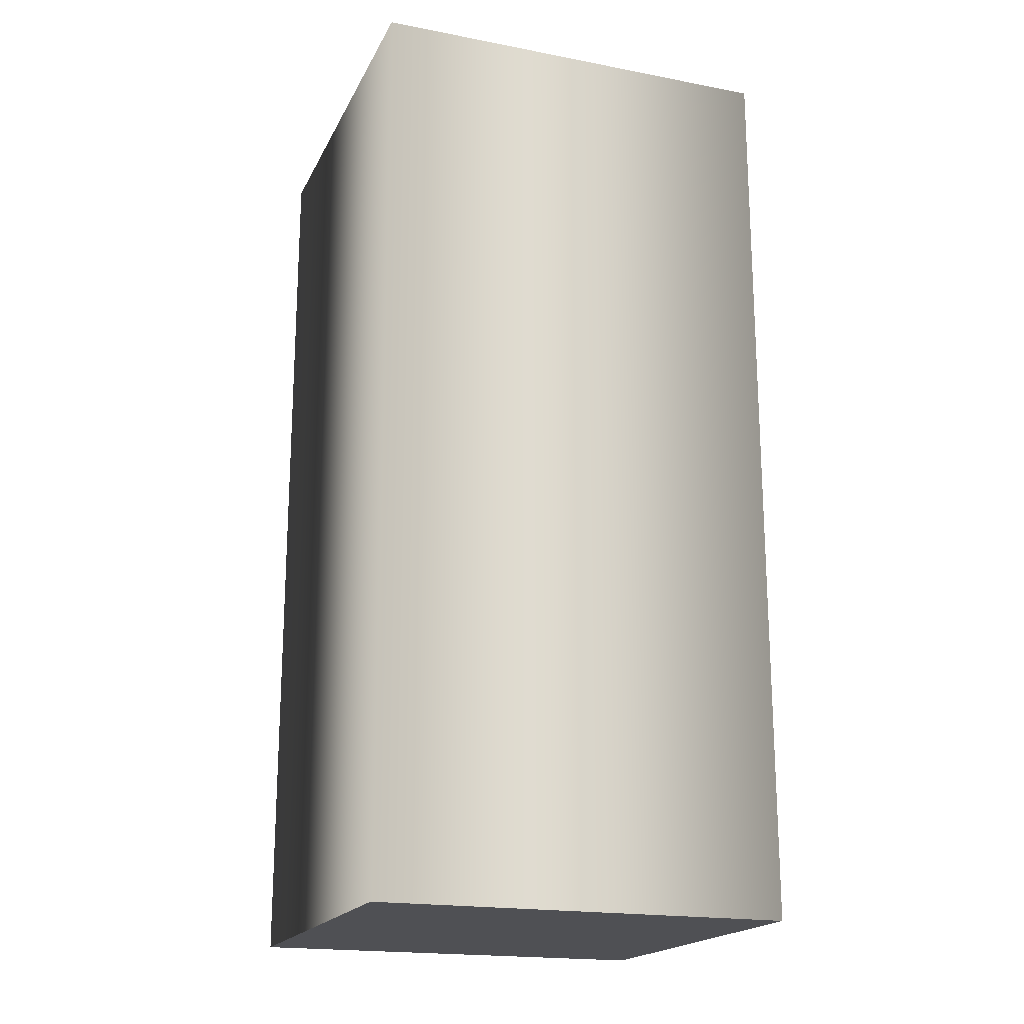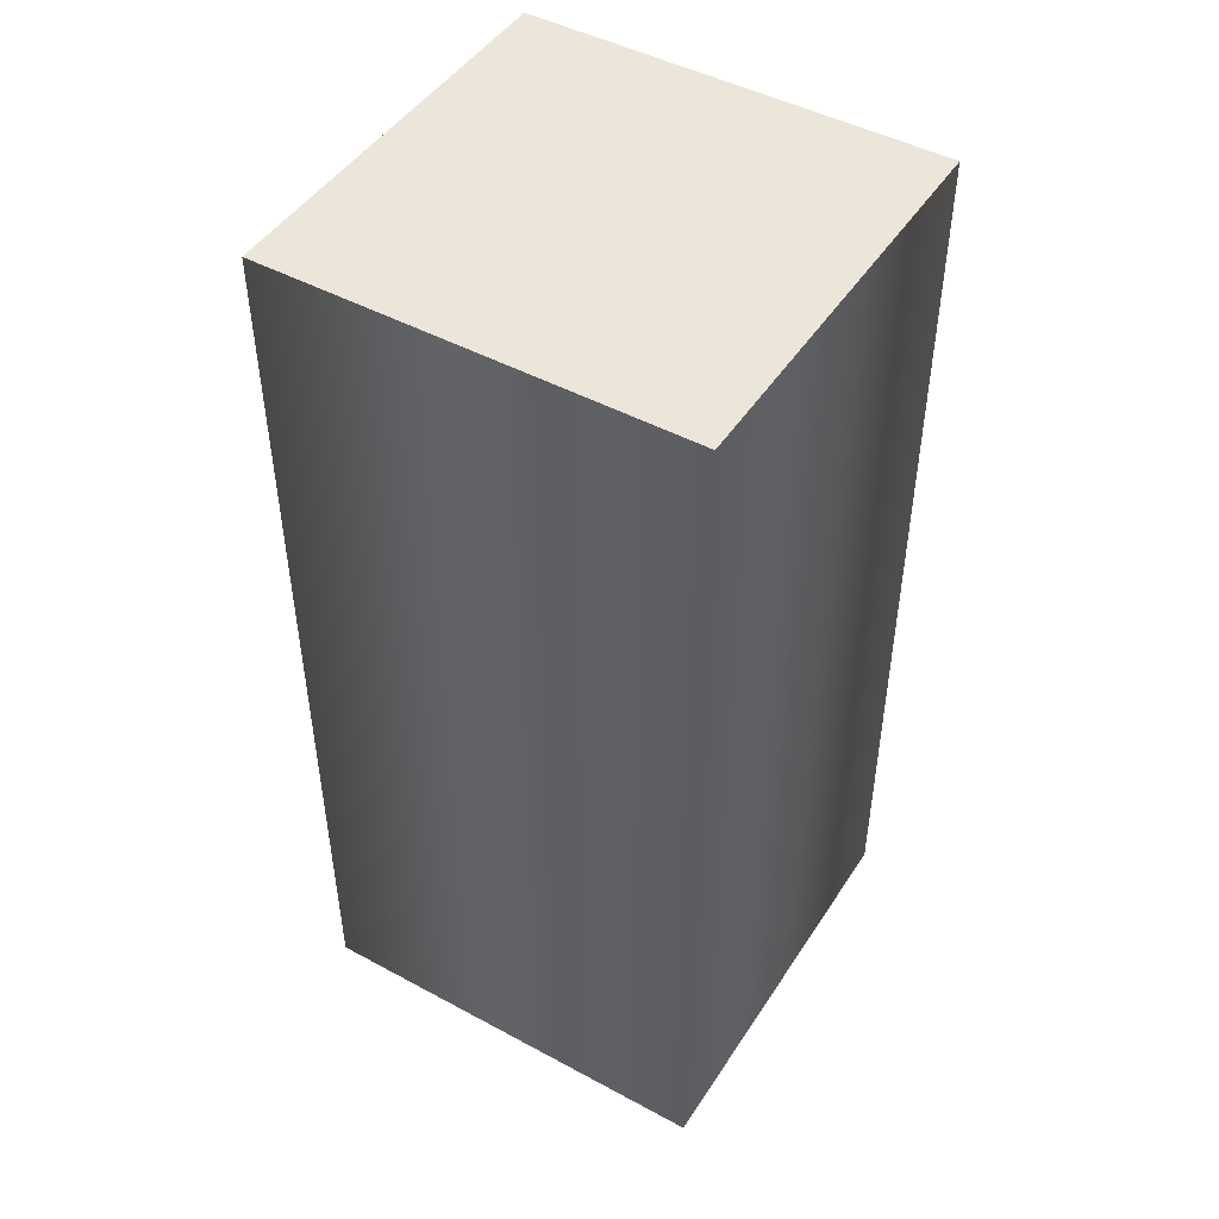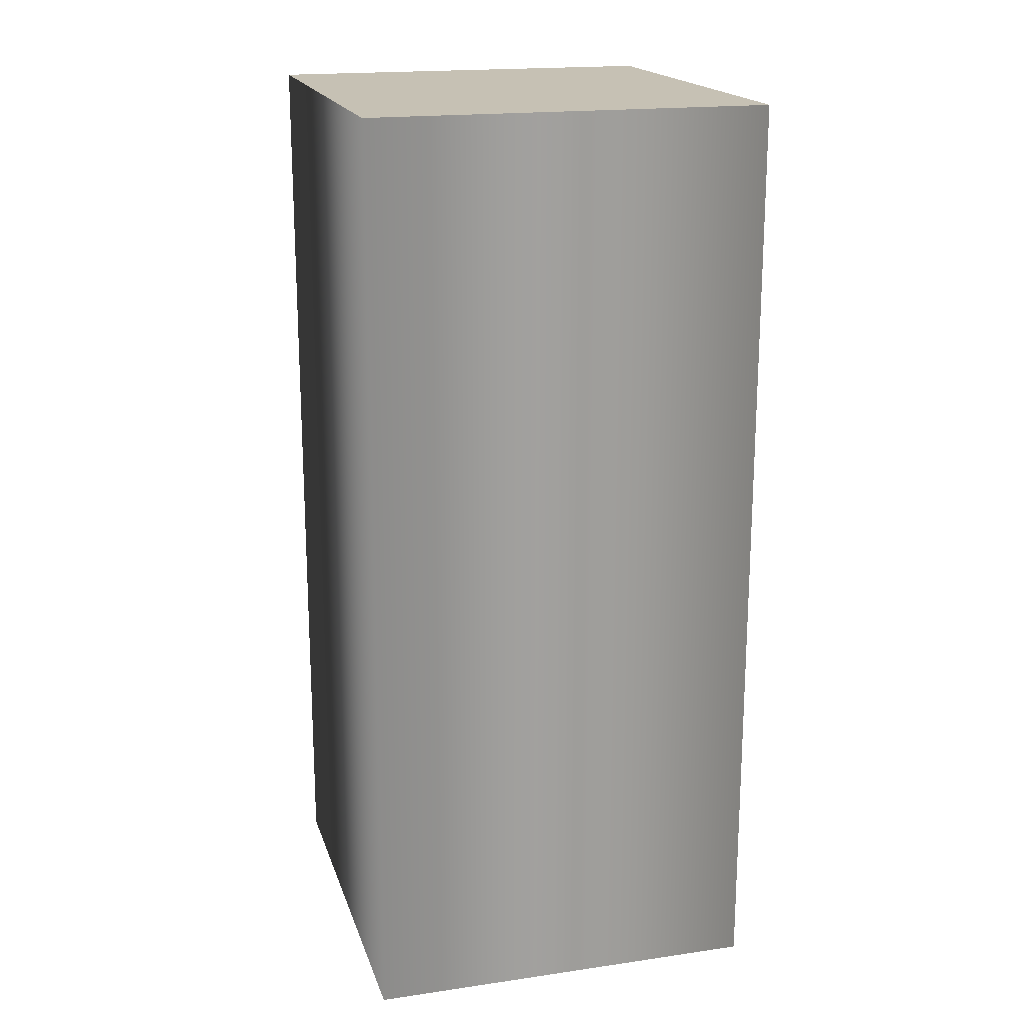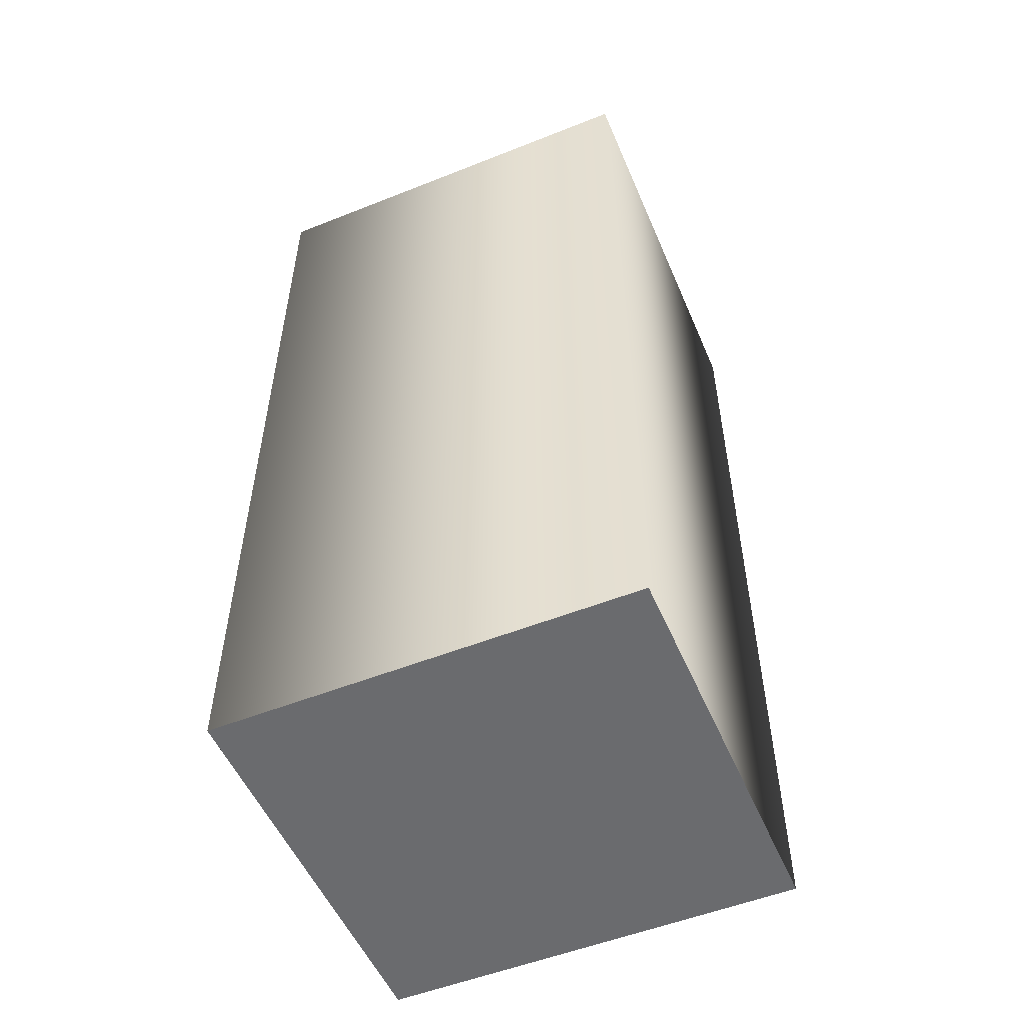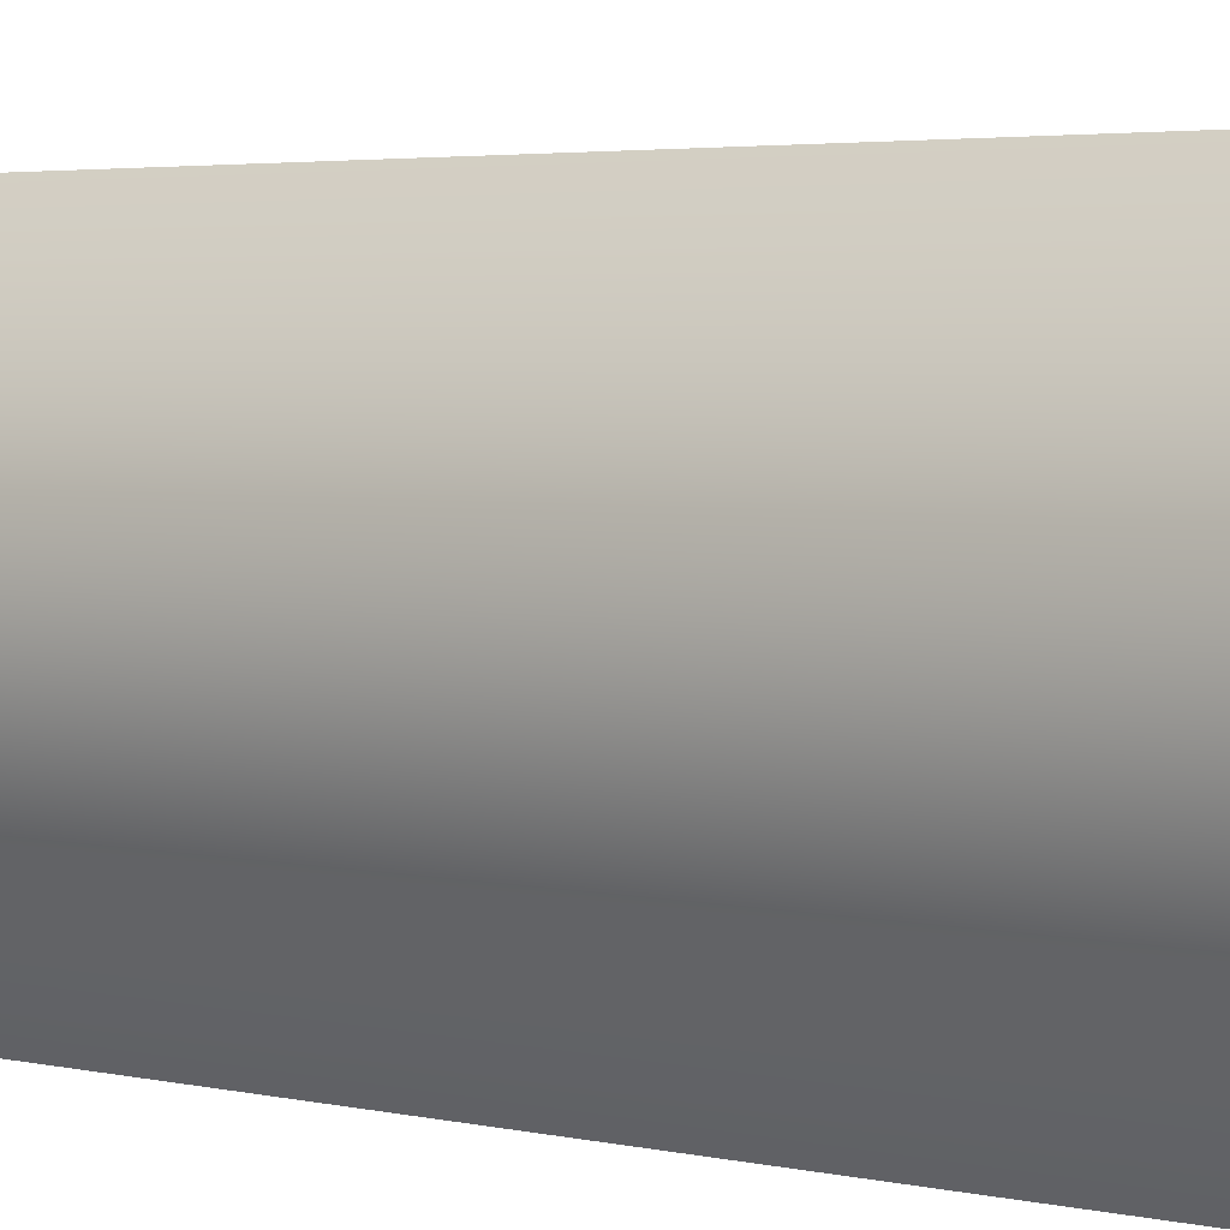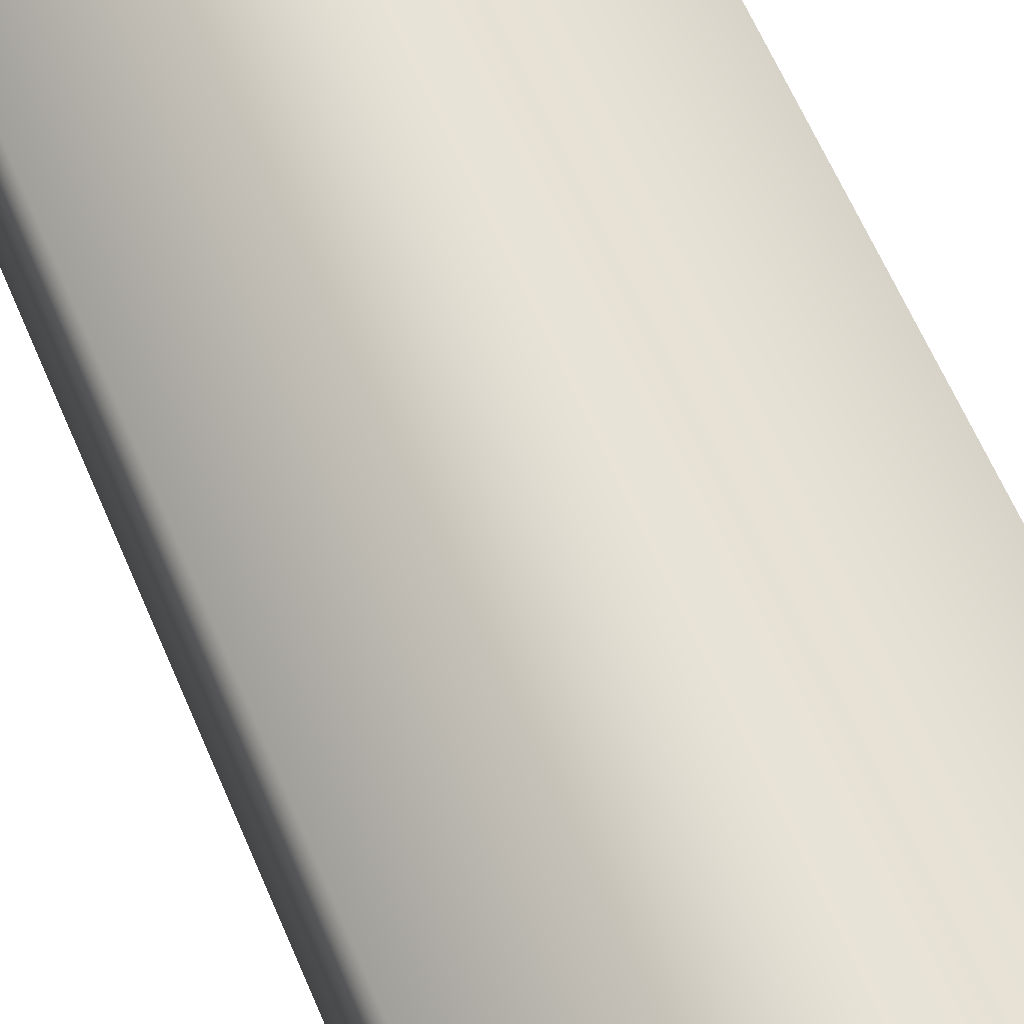
<metadata>
{"format":"obj","ext":"obj","renderer":"f3d","projection":"perspective","resolution":1024,"background":"white","views":[{"elev":-19.1,"azim":-109.9,"up":"+Z"},{"elev":47.0,"azim":121.4,"up":"+Z"},{"elev":18.5,"azim":164.5,"up":"+Z"},{"elev":-53.4,"azim":113.0,"up":"+Z"},{"elev":3.4,"azim":-52.1,"up":"+Y"},{"elev":66.2,"azim":-23.6,"up":"+Y"}]}
</metadata>
<code>
o .
v -0.04309 -0.2141 -0.1
v 0.04309 -0.2141 -0.1
v 0.04309 -0.124 -0.1
v -0.04309 -0.124 -0.1
v -0.04309 -0.2141 0.1
v 0.04309 -0.2141 0.1
v 0.04309 -0.124 0.1
v -0.04309 -0.124 0.1
v -0.04309 -0.2141 0.1
v -0.04309 -0.2141 -0.1
v 0.04309 -0.2141 0.1
v 0.04309 -0.2141 -0.1
v 0.04309 -0.124 0.1
v 0.04309 -0.124 -0.1
v -0.04309 -0.124 0.1
v -0.04309 -0.124 -0.1
f 2 4 3
f 2 1 4
f 6 7 8
f 6 8 5
f 10 12 11 9
f 12 14 13 11
f 14 16 15 13
f 16 10 9 15

</code>
